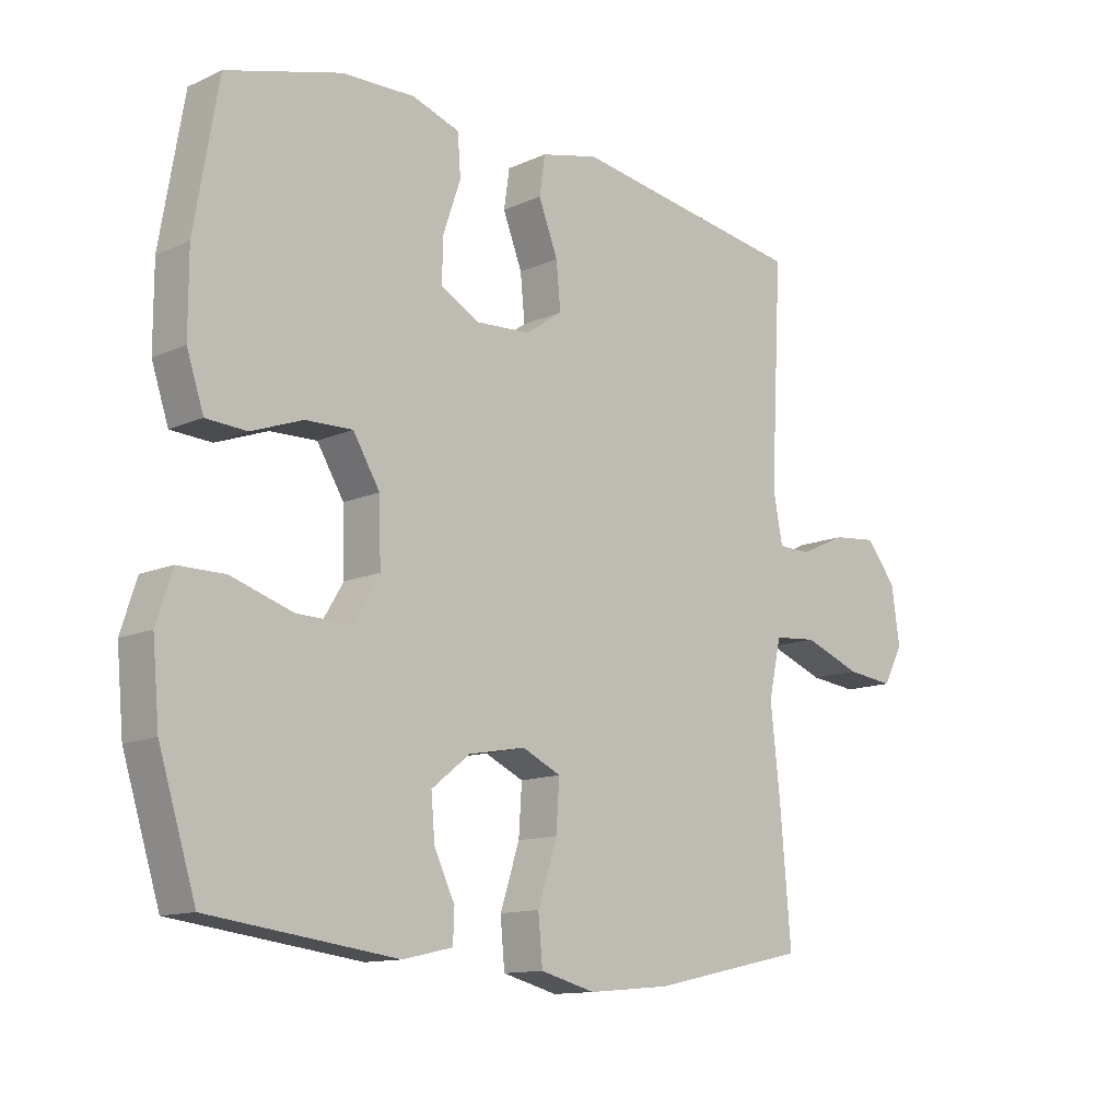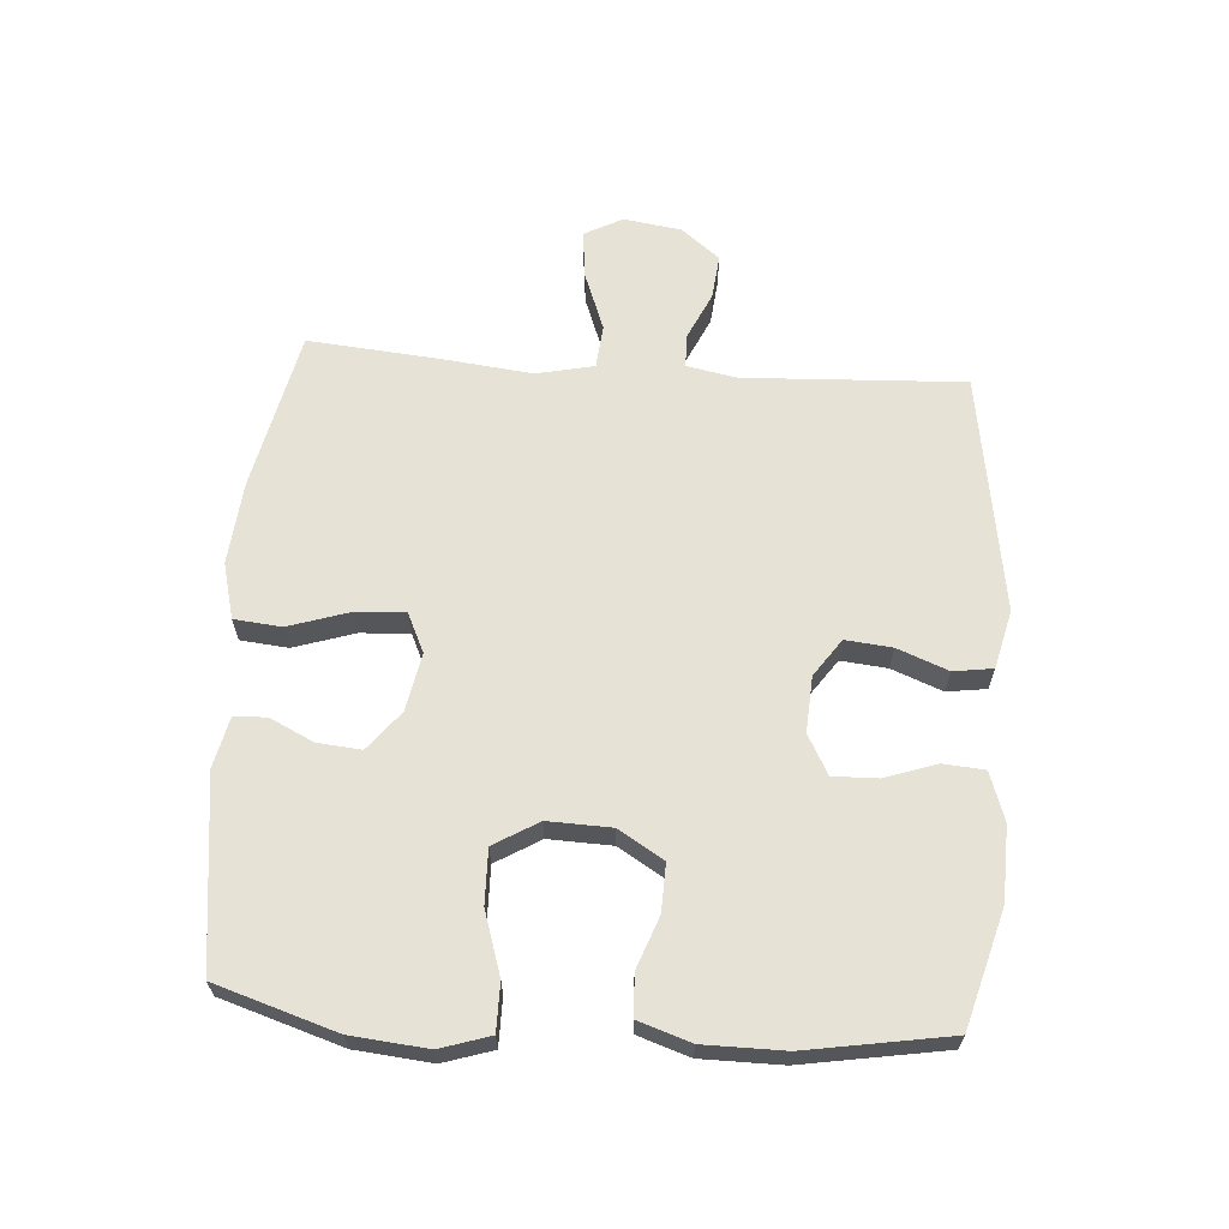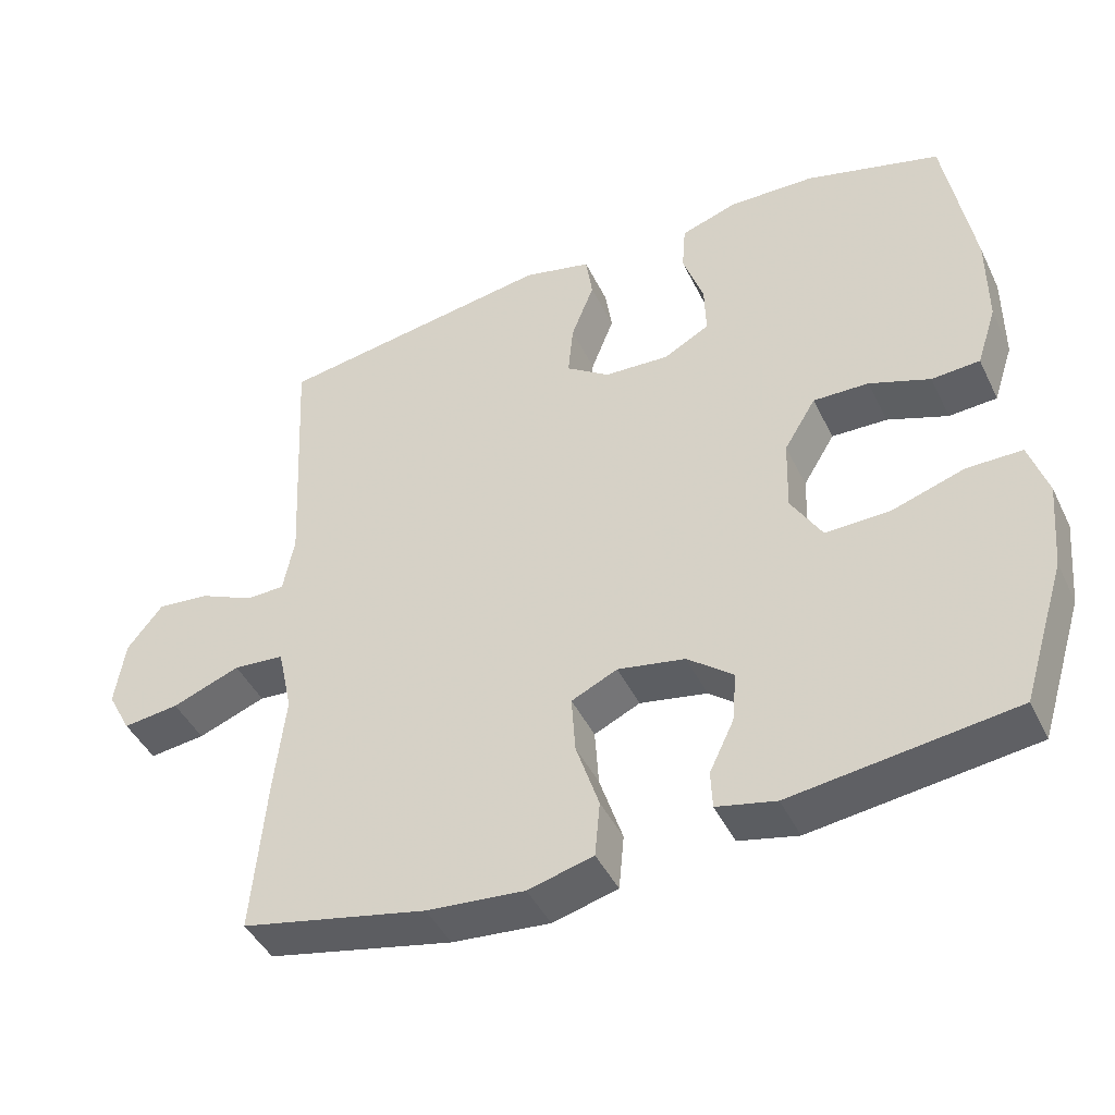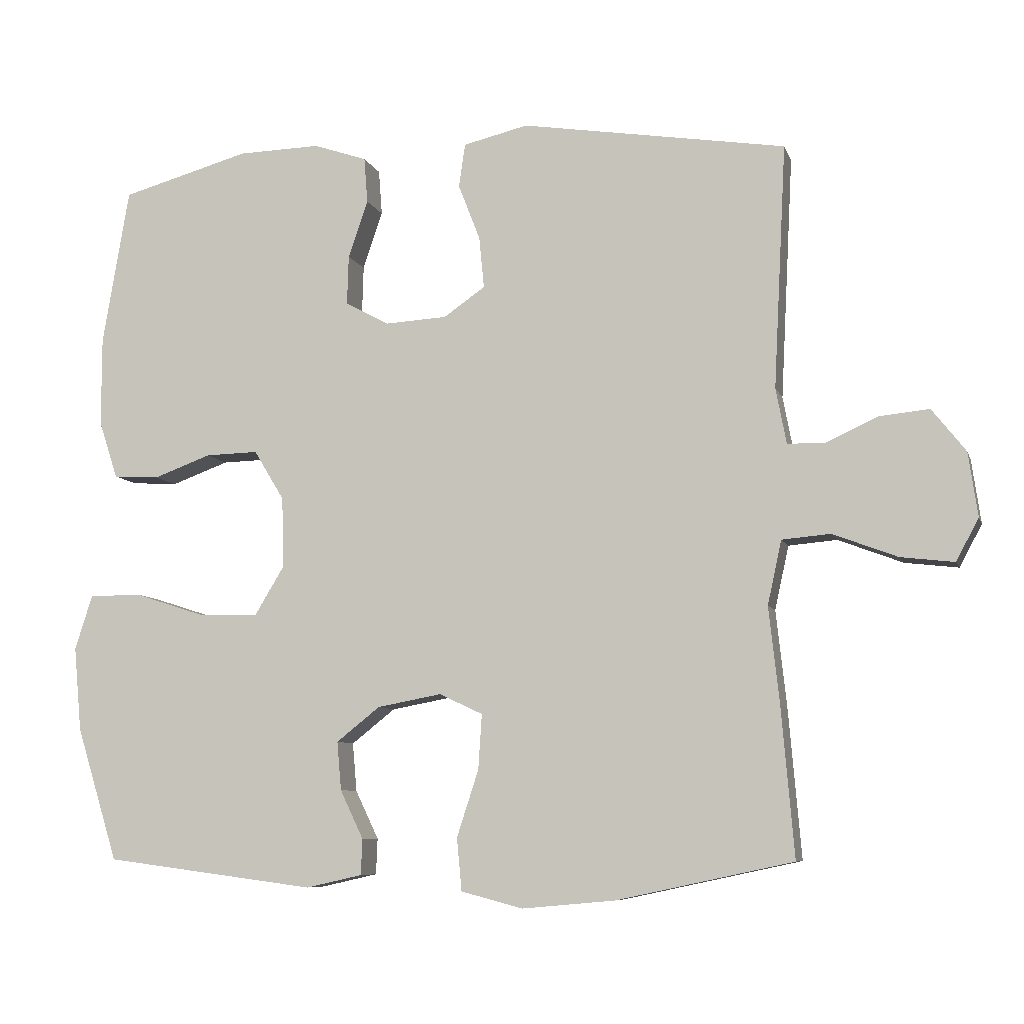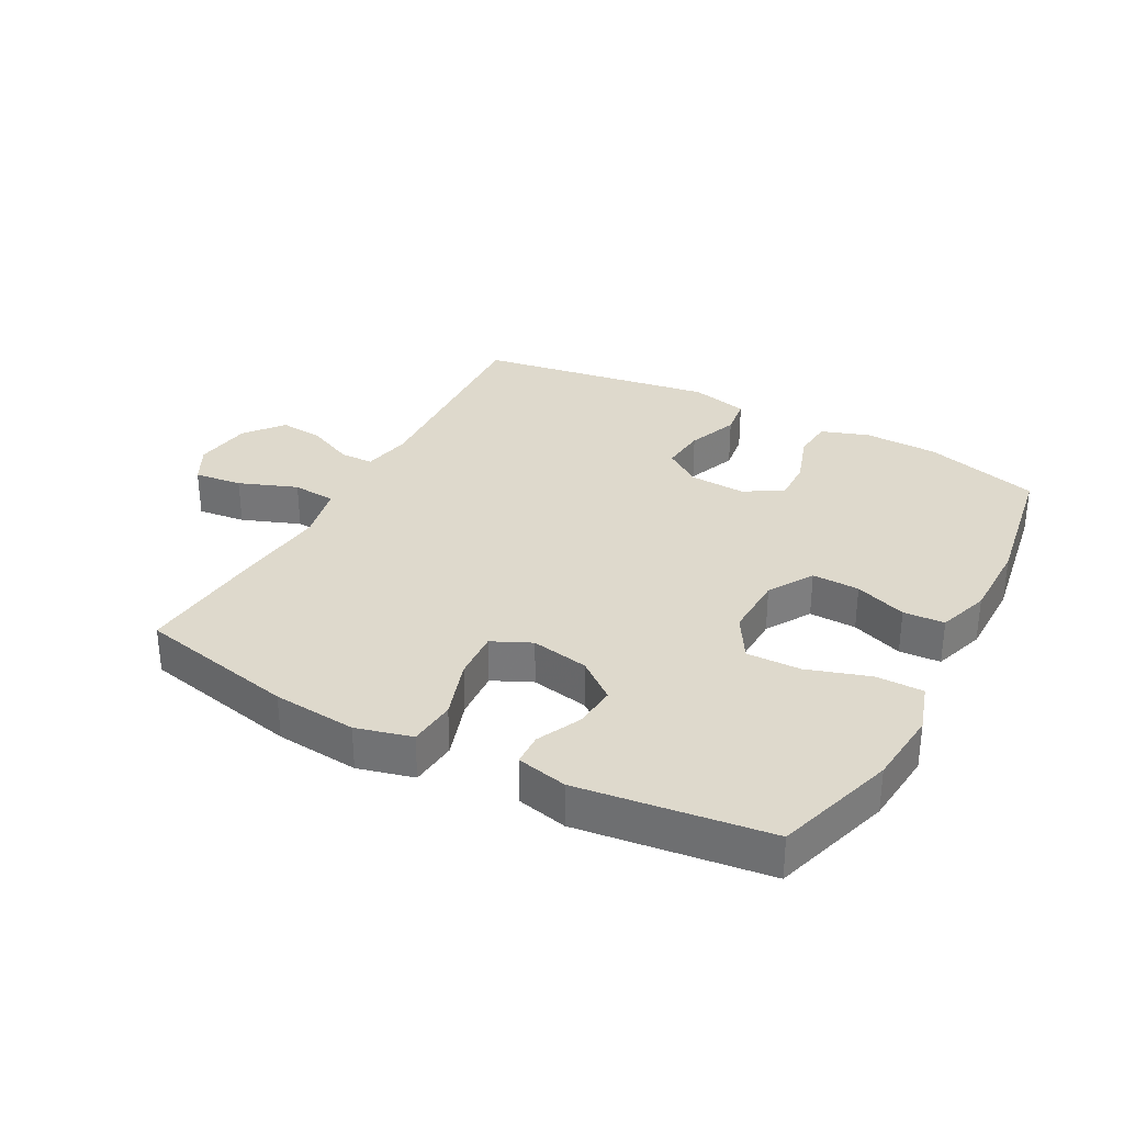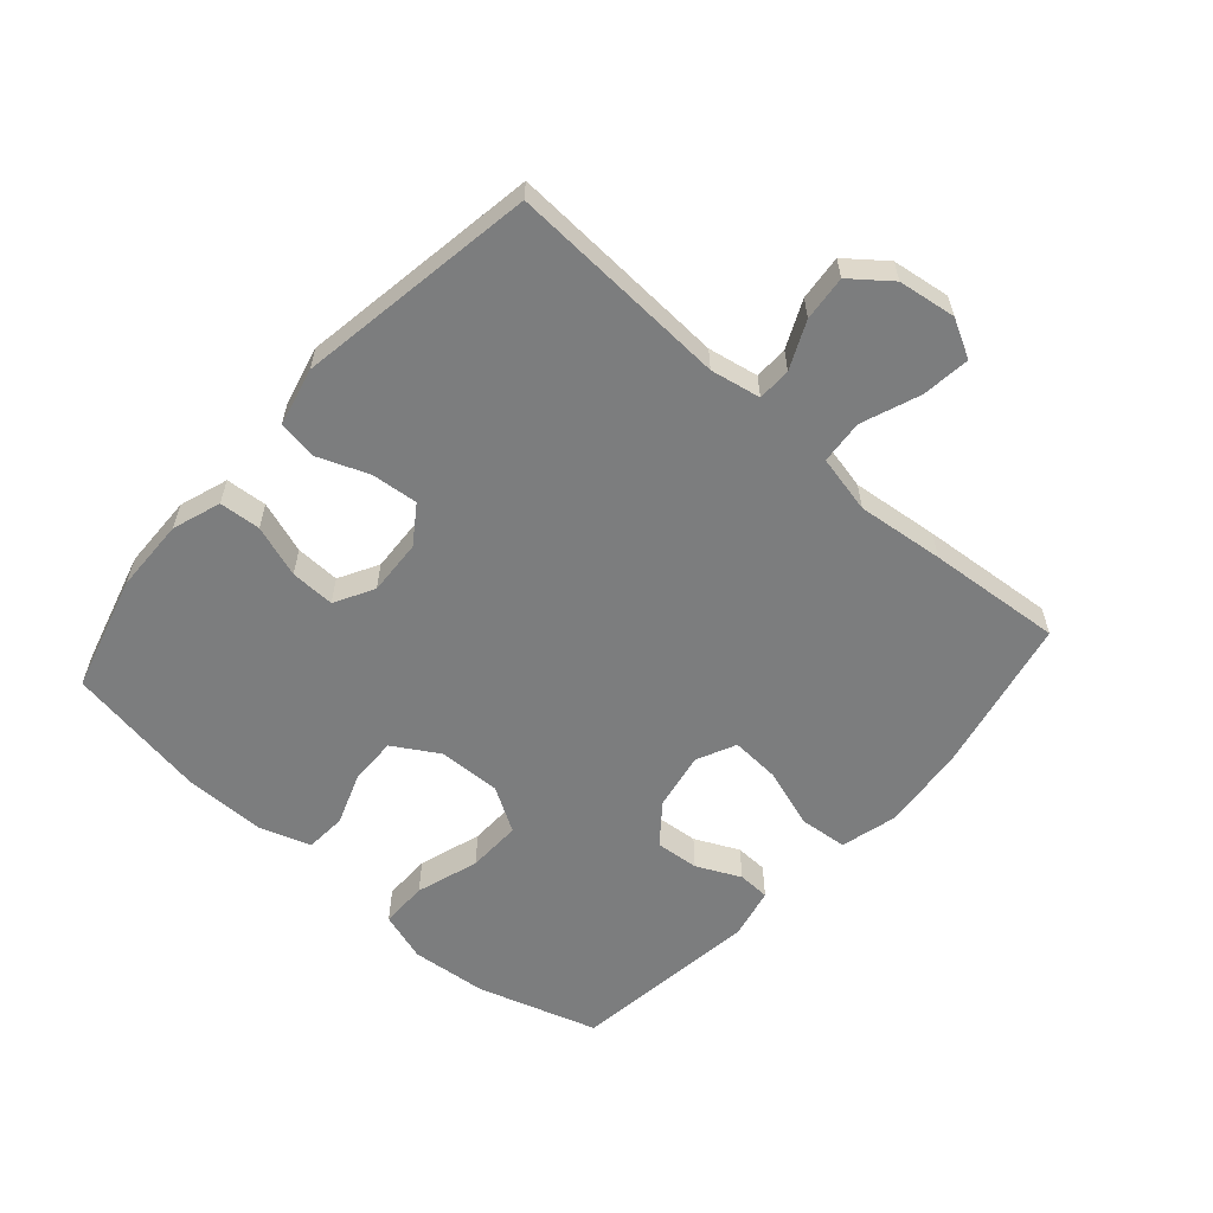
<metadata>
{"format":"obj","ext":"obj","renderer":"f3d","projection":"perspective","resolution":1024,"background":"white","views":[{"elev":-12.5,"azim":-43.8,"up":"+Z"},{"elev":64.0,"azim":-85.8,"up":"+Y"},{"elev":-44.3,"azim":-155.3,"up":"+Z"},{"elev":-7.8,"azim":14.7,"up":"+Z"},{"elev":32.0,"azim":-151.7,"up":"+Y"},{"elev":-59.0,"azim":48.5,"up":"+Y"}]}
</metadata>
<code>
v 0.5 0.07 -0.5
v 0.249 0.07 -0.554
v 0.117 0.07 -0.566
v 0.029 0.07 -0.543
v 0.022 0.07 -0.468
v 0.053 0.07 -0.373
v 0.058 0.07 -0.295
v -0.004 0.07 -0.266
v -0.095 0.07 -0.283
v -0.157 0.07 -0.332
v -0.151 0.07 -0.401
v -0.118 0.07 -0.47
v -0.12 0.07 -0.521
v -0.2 0.07 -0.539
v -0.5 0.07 -0.5
v -0.559 0.07 -0.31
v -0.57 0.07 -0.19
v -0.545 0.07 -0.112
v -0.47 0.07 -0.112
v -0.371 0.07 -0.144
v -0.285 0.07 -0.146
v -0.243 0.07 -0.076
v -0.246 0.07 0.024
v -0.289 0.07 0.095
v -0.364 0.07 0.093
v -0.446 0.07 0.063
v -0.511 0.07 0.067
v -0.538 0.07 0.149
v -0.538 0.07 0.276
v -0.5 0.07 0.5
v -0.317 0.07 0.551
v -0.2 0.07 0.554
v -0.124 0.07 0.528
v -0.119 0.07 0.463
v -0.147 0.07 0.381
v -0.149 0.07 0.311
v -0.087 0.07 0.277
v 0.001 0.07 0.282
v 0.06 0.07 0.323
v 0.053 0.07 0.396
v 0.022 0.07 0.476
v 0.031 0.07 0.538
v 0.123 0.07 0.56
v 0.5 0.07 0.5
v 0.482 0.07 0.153
v 0.497 0.07 0.074
v 0.55 0.07 0.073
v 0.624 0.07 0.107
v 0.695 0.07 0.114
v 0.743 0.07 0.053
v 0.756 0.07 -0.038
v 0.724 0.07 -0.098
v 0.648 0.07 -0.089
v 0.556 0.07 -0.054
v 0.487 0.07 -0.06
v 0.467 0.07 -0.151
v 0.482 0.07 -0.288
v 0.5 0 -0.5
v 0.249 0 -0.554
v 0.117 0 -0.566
v 0.029 0 -0.543
v 0.022 0 -0.468
v 0.053 0 -0.373
v 0.058 0 -0.295
v -0.004 0 -0.266
v -0.095 0 -0.283
v -0.157 0 -0.332
v -0.151 0 -0.401
v -0.118 0 -0.47
v -0.12 0 -0.521
v -0.2 0 -0.539
v -0.5 0 -0.5
v -0.559 0 -0.31
v -0.57 0 -0.19
v -0.545 0 -0.112
v -0.47 0 -0.112
v -0.371 0 -0.144
v -0.285 0 -0.146
v -0.243 0 -0.076
v -0.246 0 0.024
v -0.289 0 0.095
v -0.364 0 0.093
v -0.446 0 0.063
v -0.511 0 0.067
v -0.538 0 0.149
v -0.538 0 0.276
v -0.5 0 0.5
v -0.317 0 0.551
v -0.2 0 0.554
v -0.124 0 0.528
v -0.119 0 0.463
v -0.147 0 0.381
v -0.149 0 0.311
v -0.087 0 0.277
v 0.001 0 0.282
v 0.06 0 0.323
v 0.053 0 0.396
v 0.022 0 0.476
v 0.031 0 0.538
v 0.123 0 0.56
v 0.5 0 0.5
v 0.482 0 0.153
v 0.497 0 0.074
v 0.55 0 0.073
v 0.624 0 0.107
v 0.695 0 0.114
v 0.743 0 0.053
v 0.756 0 -0.038
v 0.724 0 -0.098
v 0.648 0 -0.089
v 0.556 0 -0.054
v 0.487 0 -0.06
v 0.467 0 -0.151
v 0.482 0 -0.288
f 4 5 6
f 3 4 6
f 2 3 6
f 1 2 6
f 57 1 6
f 56 57 6
f 55 56 6 7
f 52 53 54
f 51 52 54
f 50 51 54
f 49 50 54
f 48 49 54
f 47 48 54
f 46 47 54 55
f 55 7 8
f 46 55 8
f 45 46 8
f 43 44 45
f 42 43 45
f 41 42 45
f 40 41 45
f 39 40 45
f 45 8 9
f 39 45 9
f 38 39 9
f 33 34 35
f 32 33 35
f 31 32 35
f 30 31 35
f 29 30 35
f 28 29 35
f 27 28 35
f 26 27 35
f 25 26 35
f 24 25 35 36
f 23 24 36 37
f 18 19 20
f 17 18 20
f 16 17 20
f 15 16 20
f 14 15 20
f 13 14 20
f 12 13 20
f 11 12 20
f 10 11 20 21
f 38 9 10
f 37 38 10
f 23 37 10
f 22 23 10
f 10 21 22
f 63 62 61
f 63 61 60
f 63 60 59
f 63 59 58
f 63 58 114
f 63 114 113
f 64 63 113 112
f 111 110 109
f 111 109 108
f 111 108 107
f 111 107 106
f 111 106 105
f 111 105 104
f 112 111 104 103
f 65 64 112
f 65 112 103
f 65 103 102
f 102 101 100
f 102 100 99
f 102 99 98
f 102 98 97
f 102 97 96
f 66 65 102
f 66 102 96
f 66 96 95
f 92 91 90
f 92 90 89
f 92 89 88
f 92 88 87
f 92 87 86
f 92 86 85
f 92 85 84
f 92 84 83
f 92 83 82
f 93 92 82 81
f 94 93 81 80
f 77 76 75
f 77 75 74
f 77 74 73
f 77 73 72
f 77 72 71
f 77 71 70
f 77 70 69
f 77 69 68
f 78 77 68 67
f 67 66 95
f 67 95 94
f 67 94 80
f 67 80 79
f 79 78 67
f 1 58 59 2
f 2 59 60 3
f 3 60 61 4
f 4 61 62 5
f 5 62 63 6
f 6 63 64 7
f 7 64 65 8
f 8 65 66 9
f 9 66 67 10
f 10 67 68 11
f 11 68 69 12
f 12 69 70 13
f 13 70 71 14
f 14 71 72 15
f 15 72 73 16
f 16 73 74 17
f 17 74 75 18
f 18 75 76 19
f 19 76 77 20
f 20 77 78 21
f 21 78 79 22
f 22 79 80 23
f 23 80 81 24
f 24 81 82 25
f 25 82 83 26
f 26 83 84 27
f 27 84 85 28
f 28 85 86 29
f 29 86 87 30
f 30 87 88 31
f 31 88 89 32
f 32 89 90 33
f 33 90 91 34
f 34 91 92 35
f 35 92 93 36
f 36 93 94 37
f 37 94 95 38
f 38 95 96 39
f 39 96 97 40
f 40 97 98 41
f 41 98 99 42
f 42 99 100 43
f 43 100 101 44
f 44 101 102 45
f 45 102 103 46
f 46 103 104 47
f 47 104 105 48
f 48 105 106 49
f 49 106 107 50
f 50 107 108 51
f 51 108 109 52
f 52 109 110 53
f 53 110 111 54
f 54 111 112 55
f 55 112 113 56
f 56 113 114 57
f 57 114 58 1

</code>
